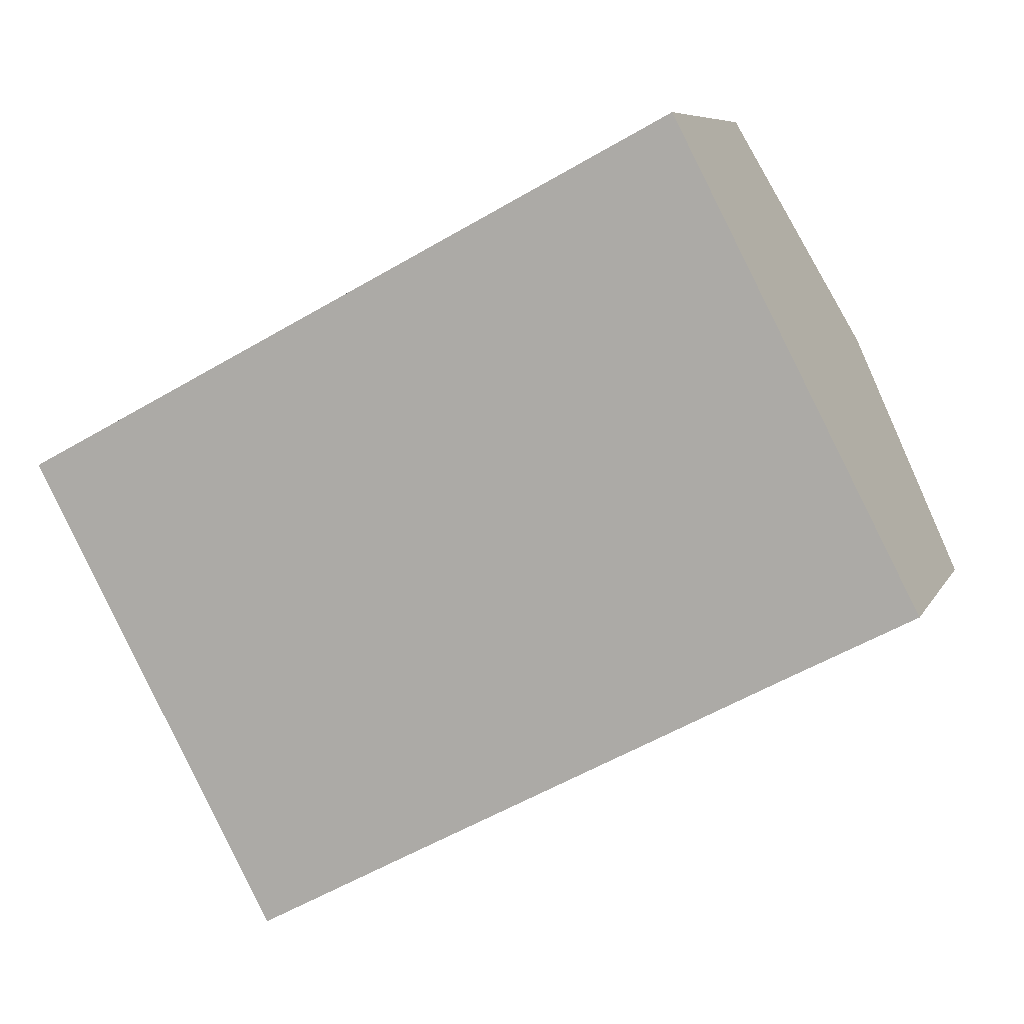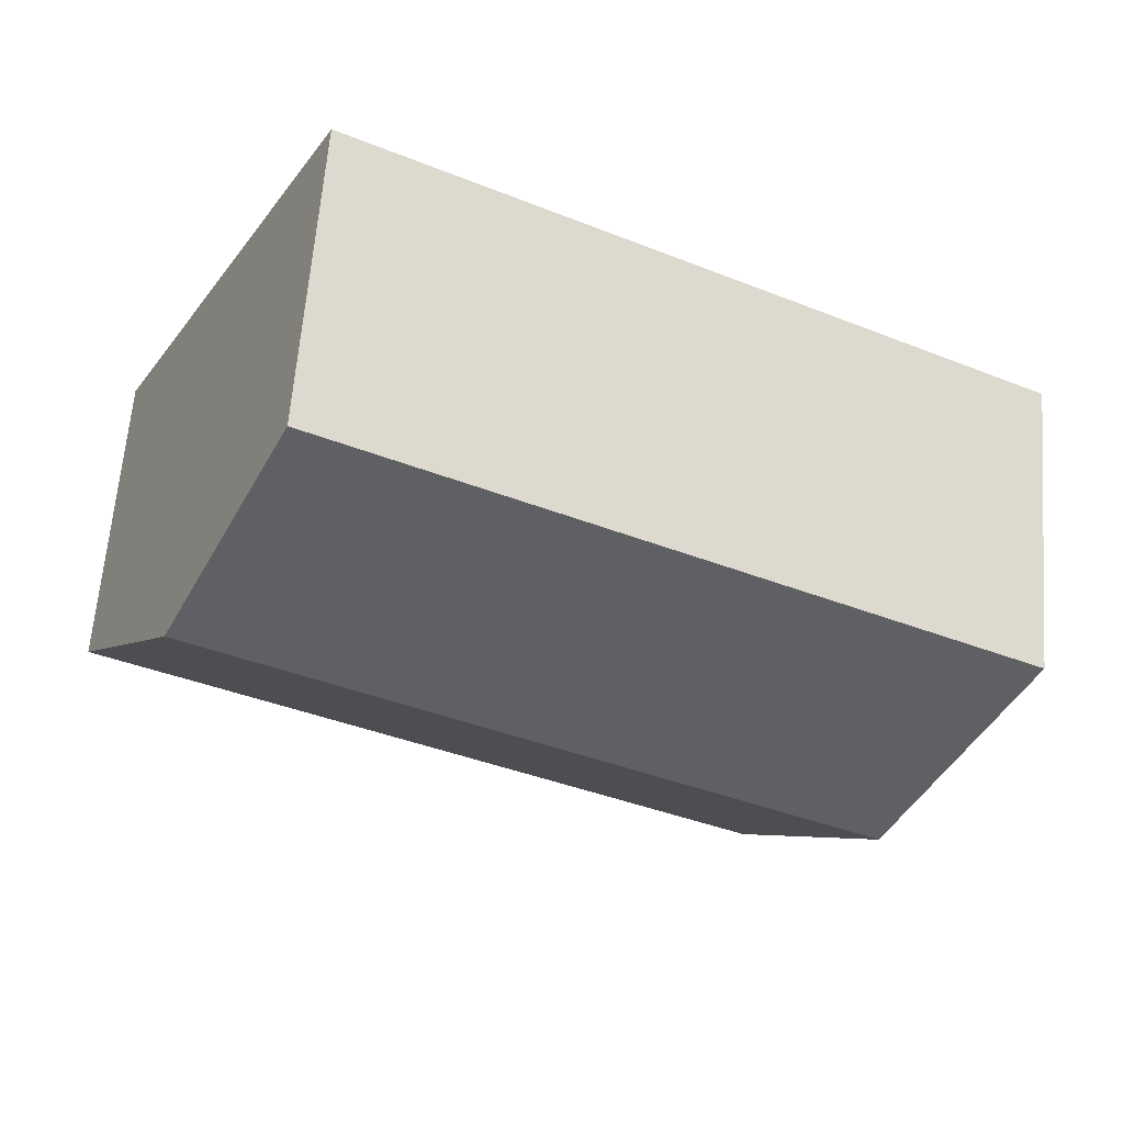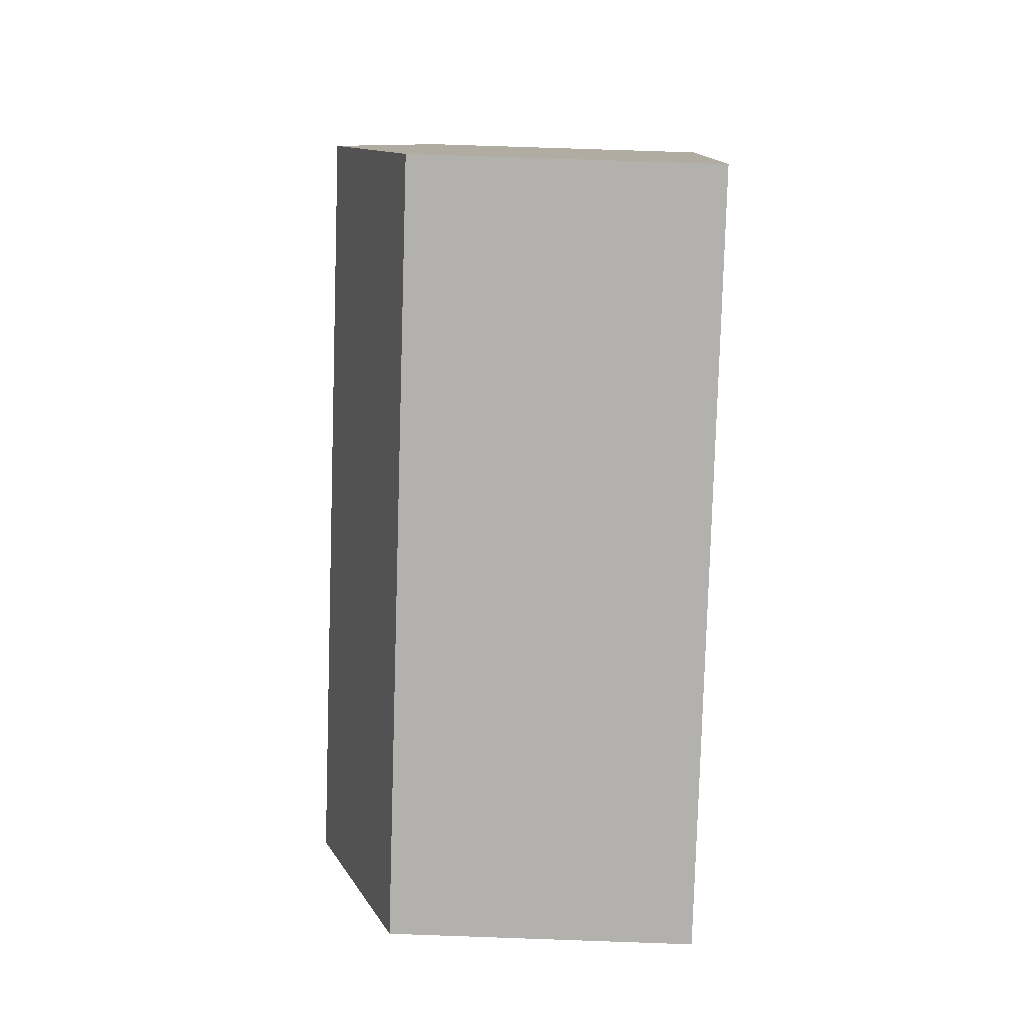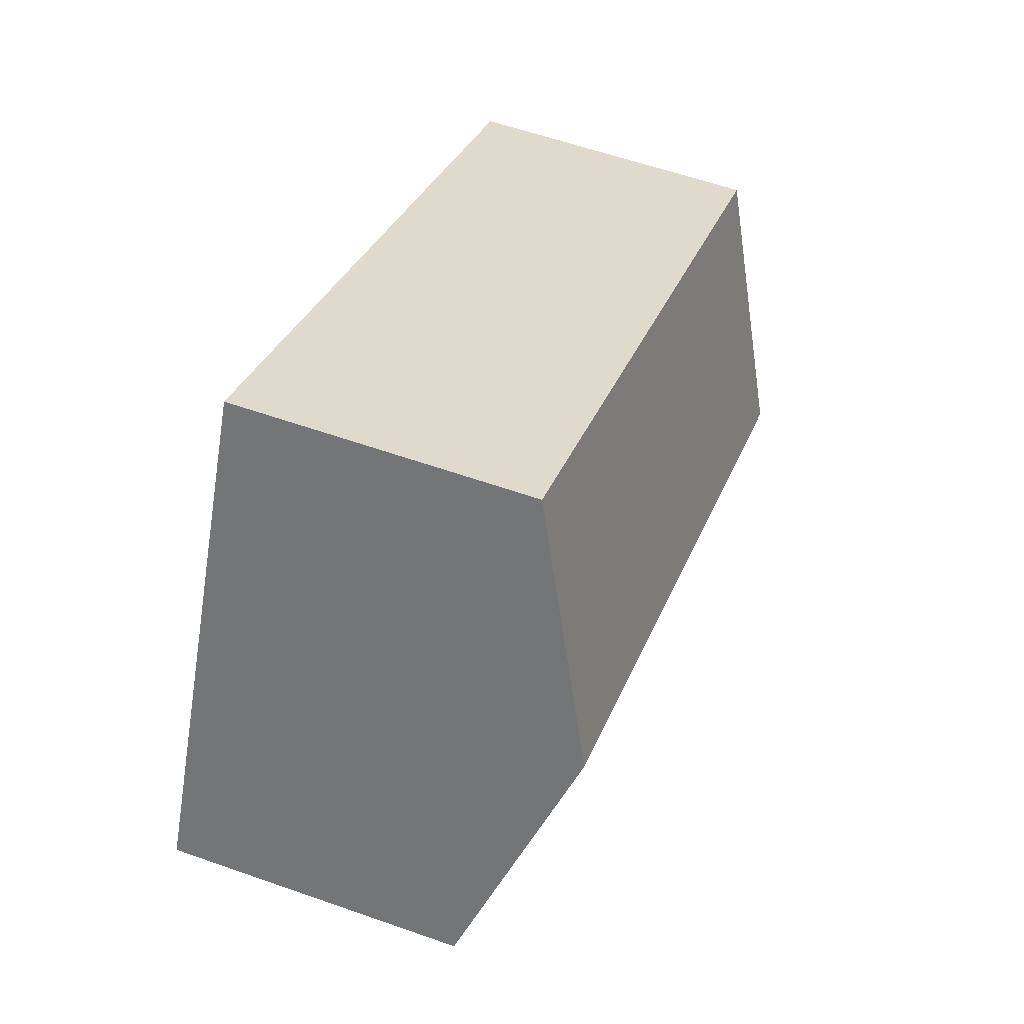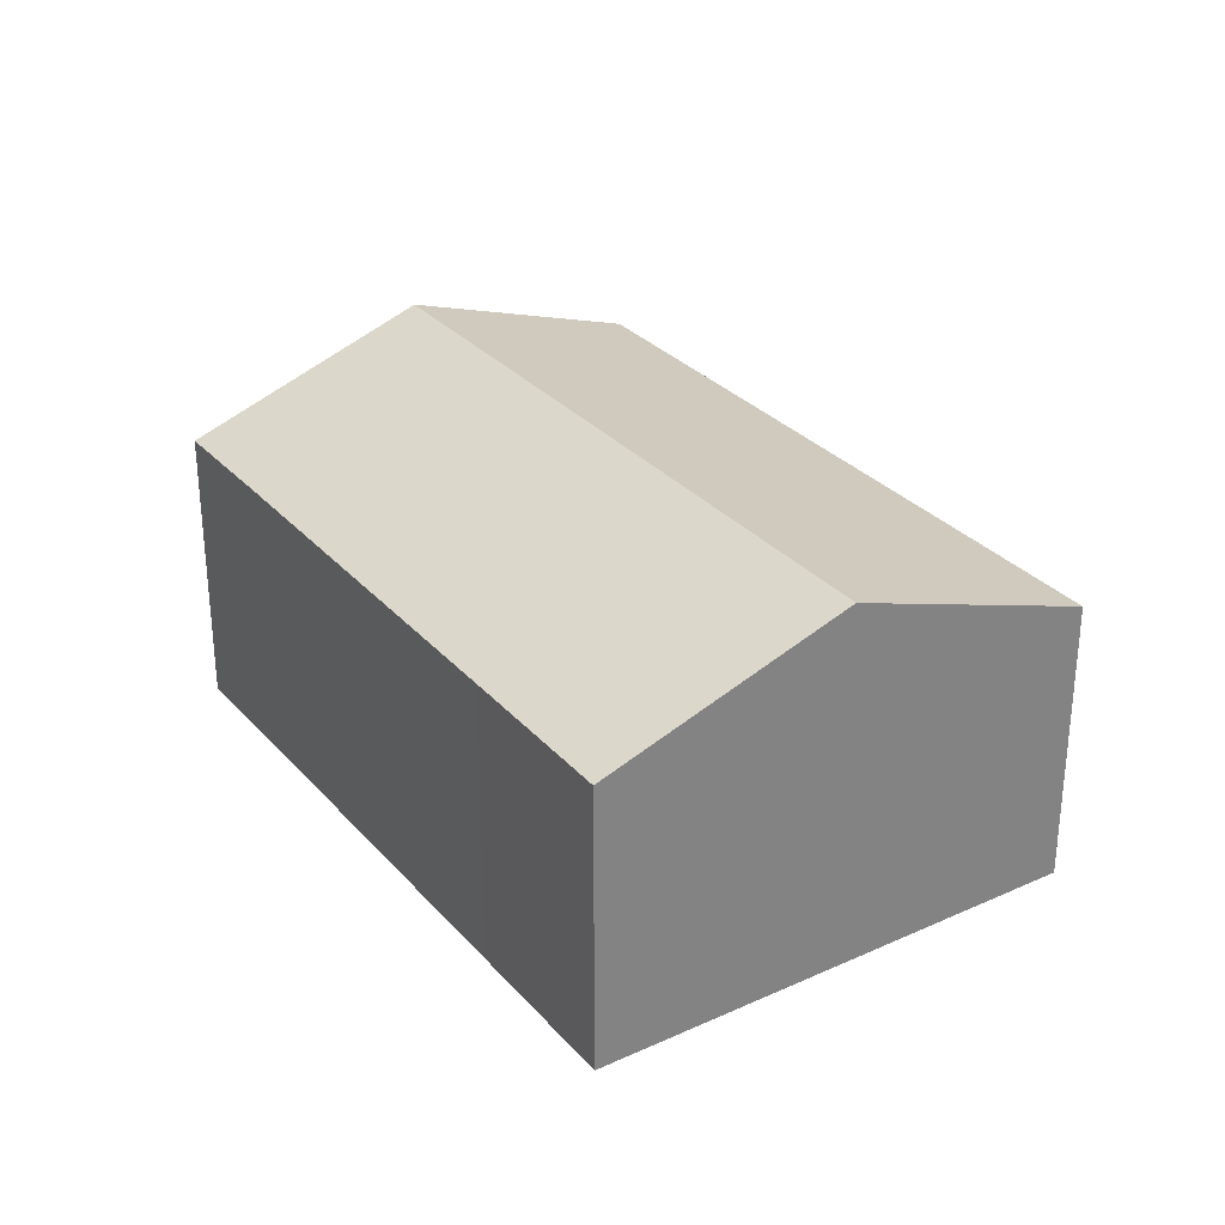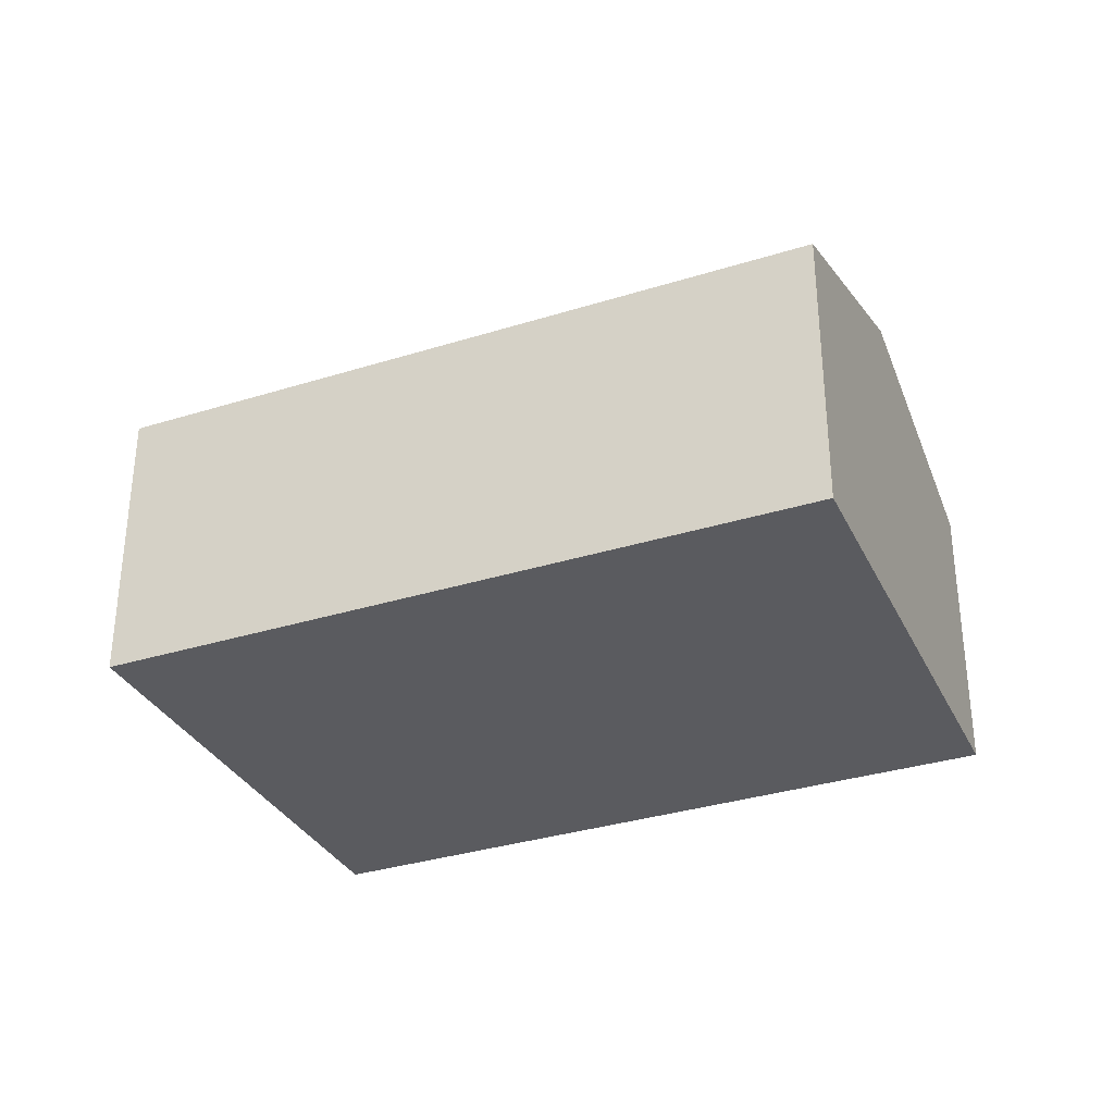
<metadata>
{"format":"obj","ext":"obj","renderer":"f3d","projection":"perspective","resolution":1024,"background":"white","views":[{"elev":7.6,"azim":16.9,"up":"+Z"},{"elev":62.6,"azim":-175.5,"up":"+Z"},{"elev":72.7,"azim":-88.0,"up":"+Z"},{"elev":58.6,"azim":110.0,"up":"+Z"},{"elev":30.2,"azim":-151.4,"up":"+Y"},{"elev":-33.1,"azim":-4.6,"up":"+Y"}]}
</metadata>
<code>
v  0 6.482 3.969e-16
v  17.26 8.397 2.646
v  2.735 8.397 -5.112
v  14.61 6.507 7.72
v  15.56 7.175 5.936
v  14.64 6.507 7.735
v  3.549 7.828 -6.633
v  9.031 6.502 -8.252
v  5.446 6.499 -10.18
v  17.24 6.503 -3.863
v  19.89 6.498 -2.466
v  5.446 6.233e-16 -10.18
v  3.549 4.062e-16 -6.633
v  2.735 3.13e-16 -5.112
v  0 0 0
v  14.61 -4.727e-16 7.72
v  14.64 -4.736e-16 7.735
v  15.56 -3.635e-16 5.936
v  17.26 -1.62e-16 2.646
v  19.89 1.51e-16 -2.466
v  17.24 2.365e-16 -3.863
v  9.031 5.053e-16 -8.252
g defaultobject
f 1 2 3
f 2 1 4
f 2 4 5
f 5 4 6
f 7 8 9
f 10 2 11
f 2 10 8
f 2 8 7
f 2 7 3
f 12 7 9
f 7 12 3
f 3 12 1
f 1 12 13
f 1 13 14
f 1 14 15
f 15 4 1
f 4 15 16
f 4 16 6
f 6 16 17
f 17 5 6
f 5 17 2
f 2 17 11
f 11 17 18
f 11 18 19
f 11 19 20
f 20 10 11
f 10 20 8
f 8 20 21
f 8 21 22
f 8 22 9
f 9 22 12
f 16 18 17
f 18 16 15
f 18 15 19
f 19 15 20
f 20 15 21
f 21 15 22
f 22 15 14
f 22 14 13
f 22 13 12

</code>
